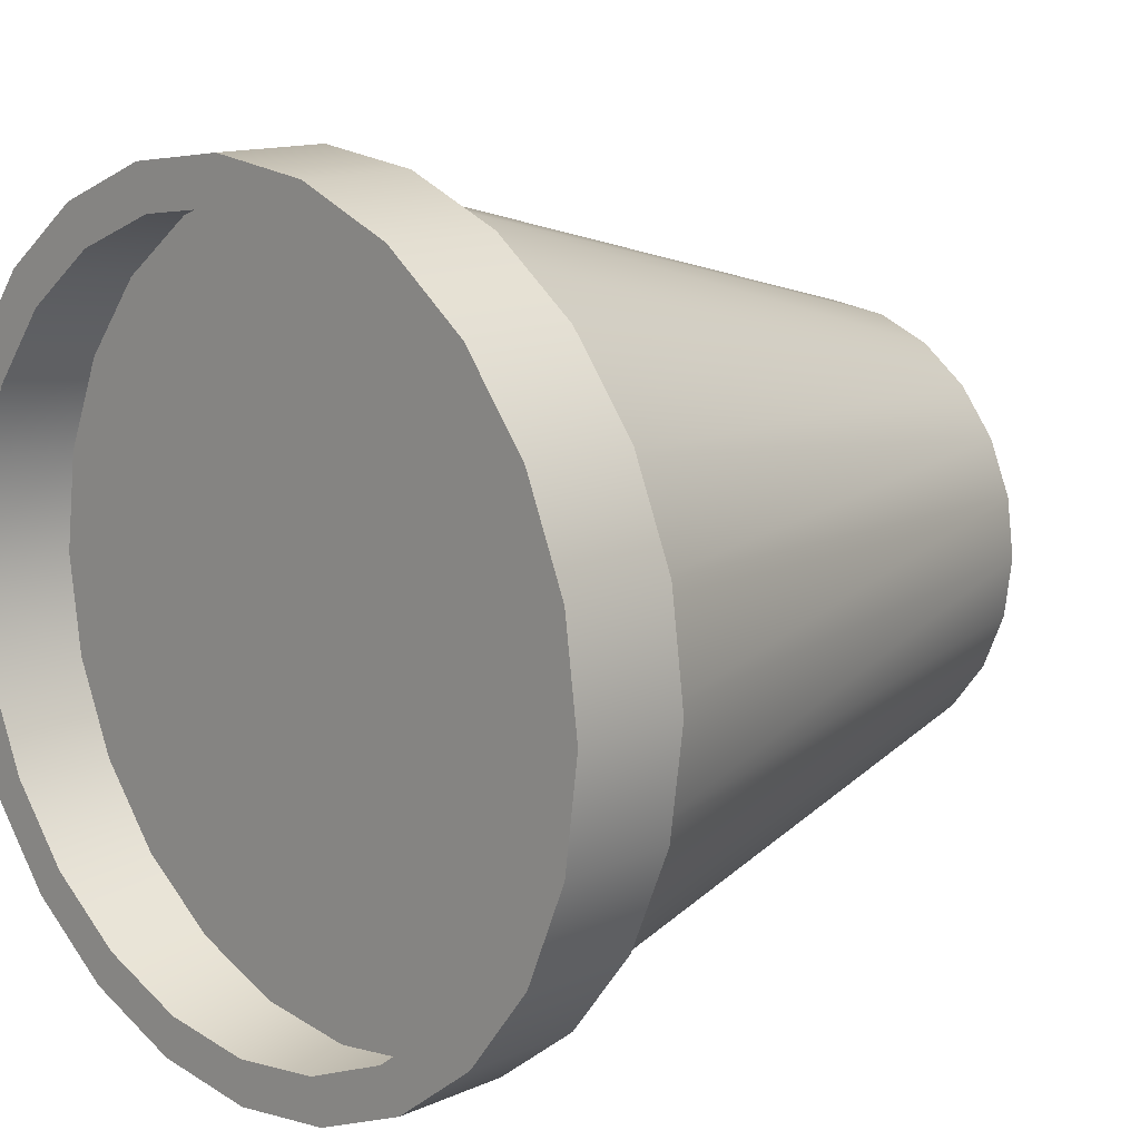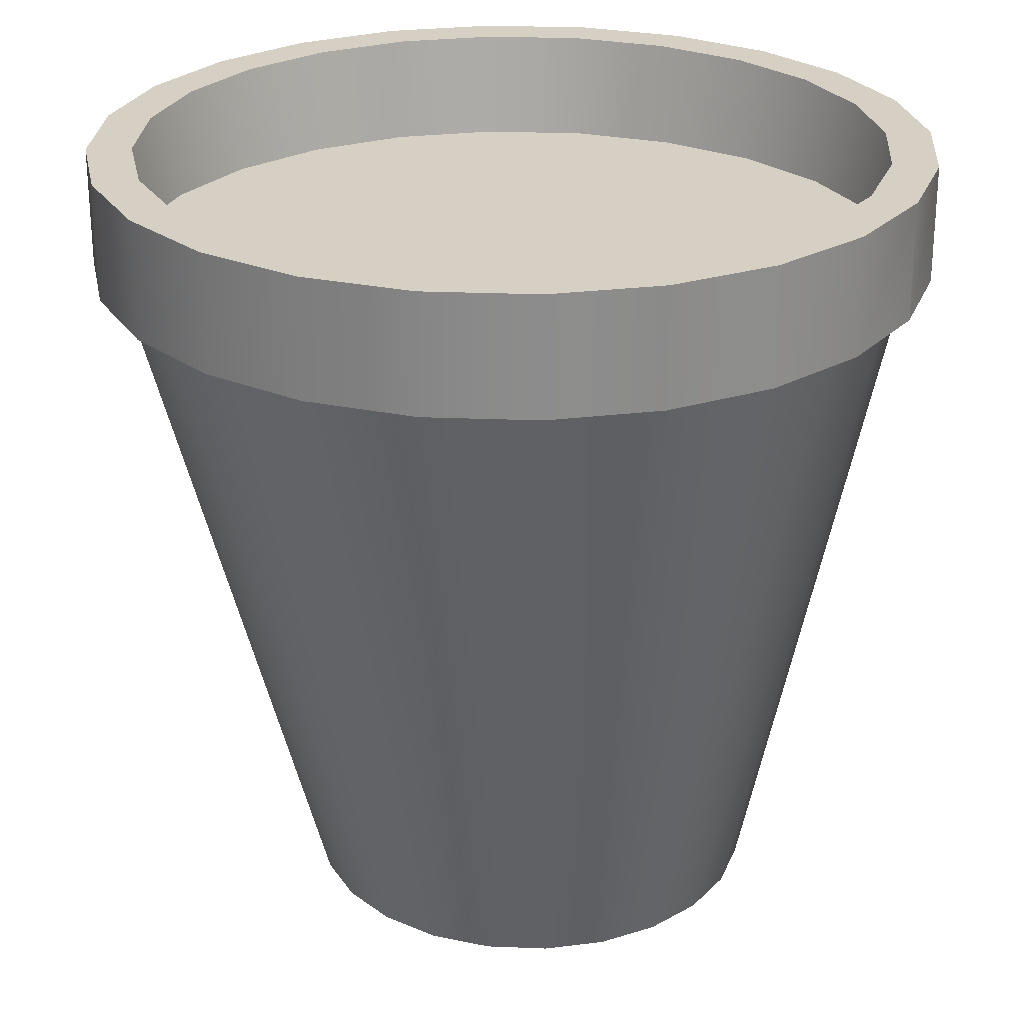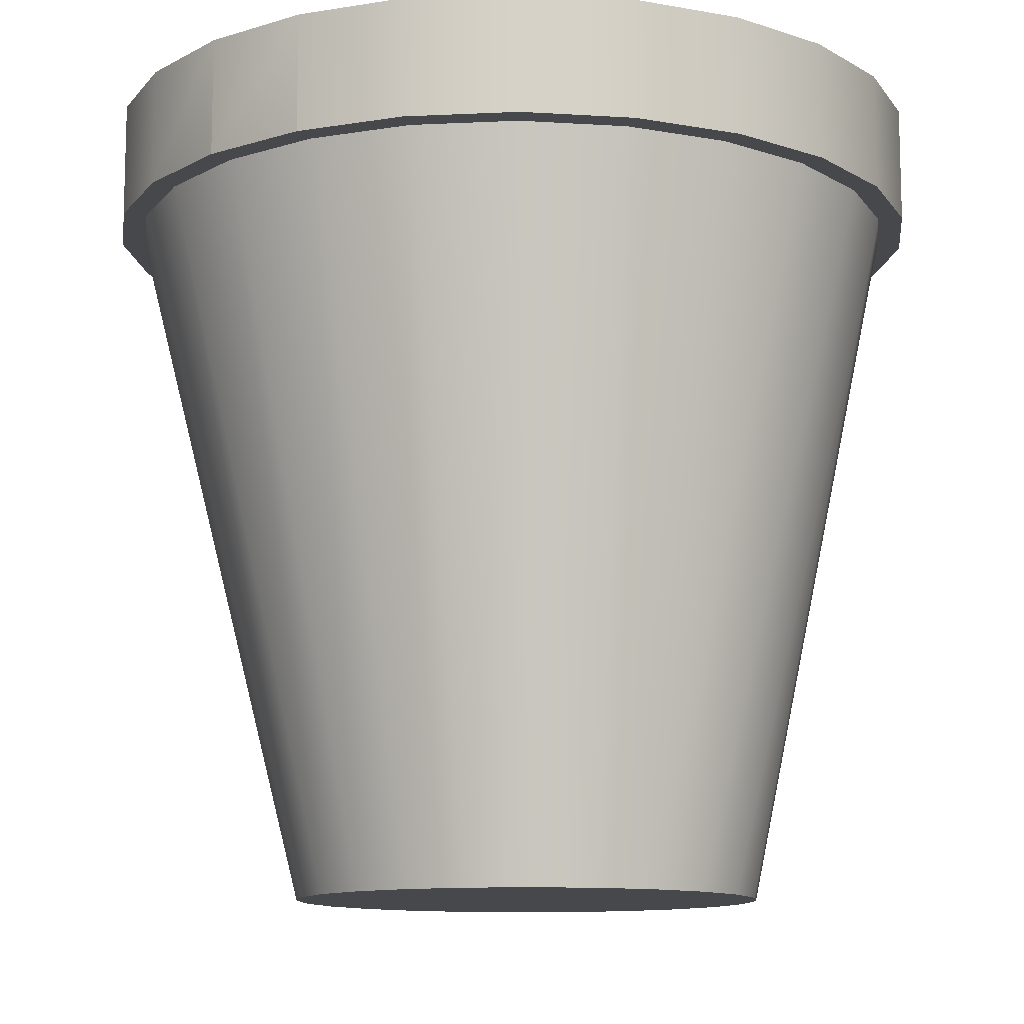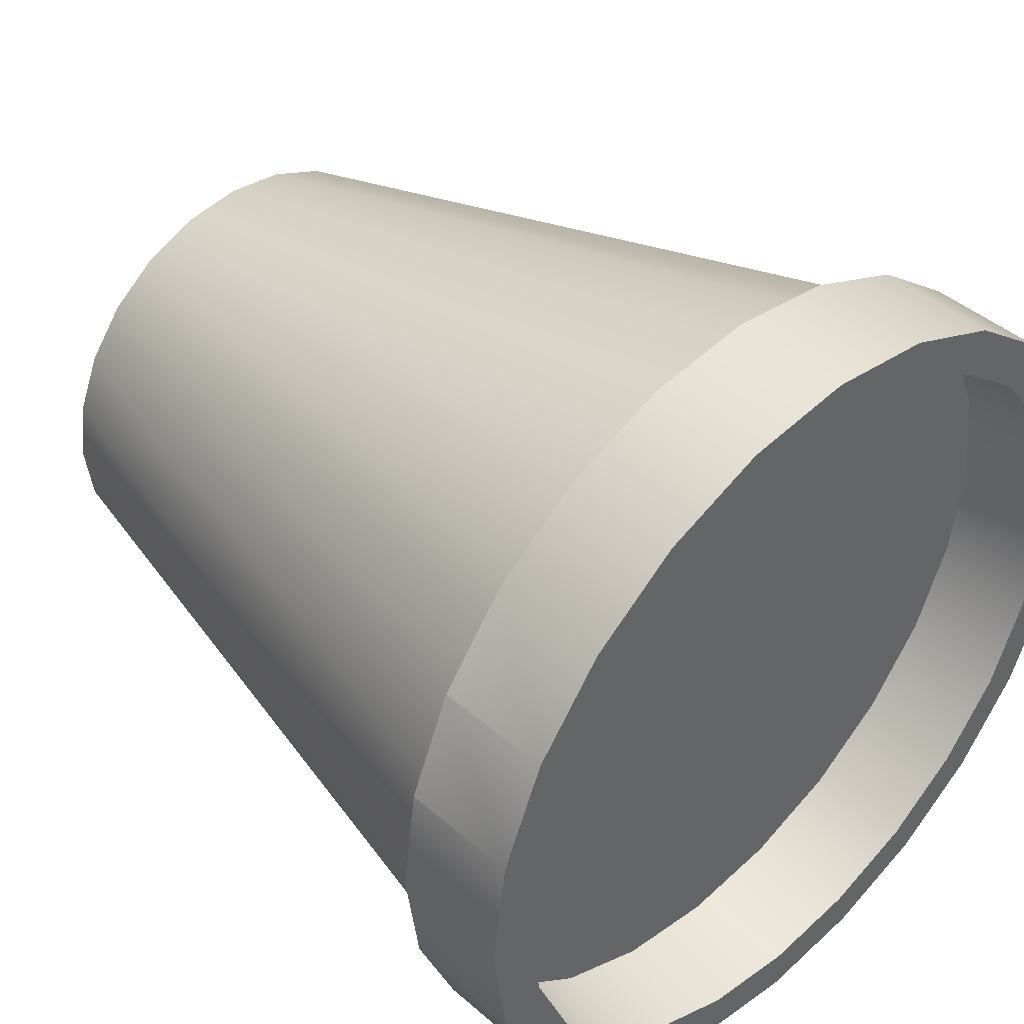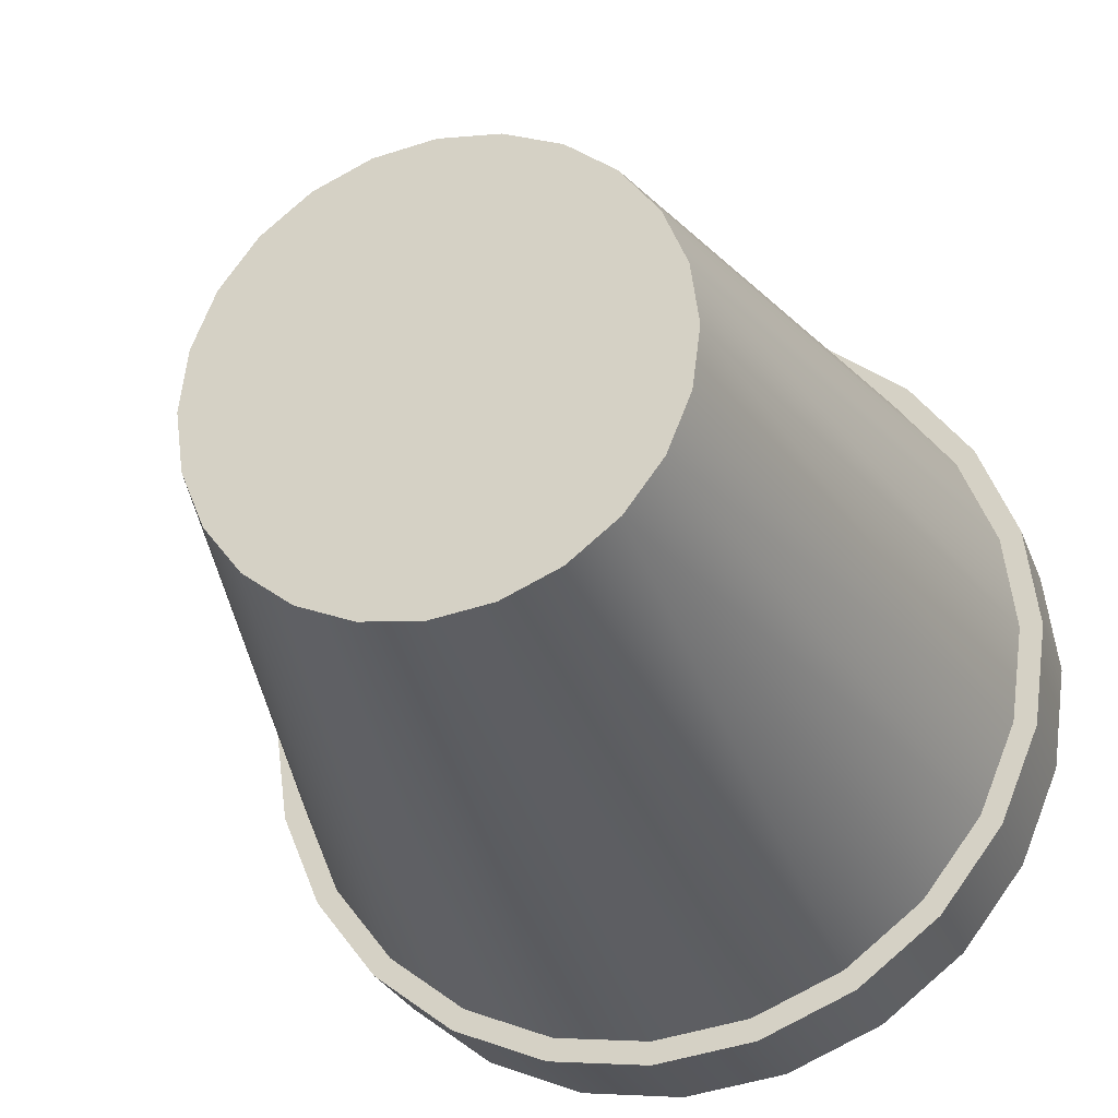
<metadata>
{"format":"obj","ext":"obj","renderer":"f3d","projection":"perspective","resolution":1024,"background":"white","views":[{"elev":13.3,"azim":-134.9,"up":"+Z"},{"elev":26.0,"azim":-3.8,"up":"+Y"},{"elev":-11.5,"azim":104.0,"up":"+Y"},{"elev":42.6,"azim":135.9,"up":"+Z"},{"elev":-26.7,"azim":18.1,"up":"+Z"}]}
</metadata>
<code>
v -0.143 -0.4324 -0.0526
v -0.143 -0.4324 0.03141
v -0.1486 -0.4324 -0.01059
v -0.1268 -0.4324 0.07055
v -0.2752 0.05448 0.004013
v -0.2658 0.05448 -0.06697
v -0.1268 -0.4324 -0.09174
v -0.2658 0.05448 0.075
v -0.101 -0.4324 0.1042
v -0.2384 0.05448 0.1411
v -0.2921 0.1356 0.003766
v -0.2384 0.05448 -0.1331
v -0.101 -0.4324 -0.1254
v -0.2822 0.1356 0.07908
v -0.2822 0.1356 -0.07154
v -0.06743 -0.4324 0.13
v -0.1948 0.05448 0.198
v -0.2531 0.1356 0.1493
v -0.2921 0.05448 0.003766
v -0.2822 0.05448 -0.07154
v -0.2531 0.1356 -0.1417
v -0.1948 0.05448 -0.1899
v -0.06743 -0.4324 -0.1511
v -0.138 0.05448 0.2415
v -0.2822 0.05448 0.07908
v -0.2531 0.05448 -0.1417
v -0.2608 0.1356 0.003766
v -0.02829 -0.4324 0.1462
v -0.07188 0.05448 0.2689
v -0.1466 0.1356 0.2558
v -0.2069 0.1356 0.2095
v -0.2531 0.05448 0.1493
v -0.2915 0.05448 0.004013
v -0.2816 0.05448 -0.07121
v -0.2816 0.05448 0.07923
v -0.2526 0.05448 -0.1413
v -0.2526 0.05448 0.1493
v -0.2069 0.05448 -0.202
v -0.252 0.1356 -0.06344
v -0.2069 0.1356 -0.202
v -0.138 0.05448 -0.2335
v -0.02829 -0.4324 -0.1674
v -0.07645 0.1356 0.2848
v -0.252 0.1356 0.07097
v -0.2064 0.05448 0.2095
v -0.2064 0.05448 -0.2015
v 0.01372 -0.4324 0.1517
v -0.00089 0.05448 0.2783
v -0.001137 0.1356 0.2947
v -0.1466 0.05448 0.2558
v -0.1847 0.1356 0.1874
v -0.07645 0.05448 0.2848
v -0.131 0.1356 0.2286
v -0.2069 0.05448 0.2095
v -0.226 0.1356 0.1336
v -0.1466 0.1356 -0.2482
v -0.1462 0.05448 0.2557
v -0.226 0.1356 -0.1261
v -0.07188 0.05448 -0.2609
v 0.01372 -0.4324 -0.1729
v -0.001137 0.05448 0.2947
v -0.06834 0.1356 0.2546
v -0.1466 0.05448 -0.2482
v -0.1847 0.1356 -0.1798
v -0.1462 0.05448 -0.2477
v 0.05572 -0.4324 0.1462
v 0.0701 0.05448 0.2689
v 0.07417 0.1356 0.2848
v 0.07417 0.05448 0.2848
v -0.001137 0.1356 0.2634
v -0.07611 0.05448 0.2847
v -0.00089 0.05448 0.2946
v -0.07611 0.05448 -0.2767
v -0.07645 0.1356 -0.2773
v -0.131 0.1356 -0.2211
v -0.00089 0.05448 -0.2703
v 0.05572 -0.4324 -0.1674
v 0.06607 0.1356 0.2546
v 0.07433 0.05448 0.2847
v -0.00089 0.05448 -0.2866
v -0.07645 0.05448 -0.2773
v 0.09486 -0.4324 0.13
v 0.1362 0.05448 0.2415
v 0.1444 0.1356 0.2558
v 0.1444 0.05448 0.2558
v 0.1287 0.1356 0.2286
v 0.07433 0.05448 -0.2767
v -0.001137 0.1356 -0.2872
v -0.001137 0.05448 -0.2872
v -0.06834 0.1356 -0.2471
v 0.0701 0.05448 -0.2609
v 0.09486 -0.4324 -0.1511
v 0.07417 0.1356 -0.2773
v 0.07417 0.05448 -0.2773
v 0.1285 -0.4324 0.1042
v 0.1931 0.05448 0.198
v 0.2046 0.1356 0.2095
v 0.2046 0.05448 0.2095
v 0.1825 0.1356 0.1874
v 0.1444 0.05448 -0.2477
v 0.1444 0.1356 -0.2482
v -0.001137 0.1356 -0.2559
v 0.1362 0.05448 -0.2335
v 0.1285 -0.4324 -0.1254
v 0.1444 0.05448 0.2557
v 0.1444 0.05448 -0.2482
v 0.1287 0.1356 -0.2211
v 0.06607 0.1356 -0.2471
v 0.1543 -0.4324 0.07055
v 0.2366 0.05448 0.1411
v 0.2509 0.1356 0.1493
v 0.2237 0.1356 0.1336
v 0.2046 0.05448 -0.2015
v 0.2046 0.1356 -0.202
v 0.1931 0.05448 -0.1899
v 0.1825 0.1356 -0.1798
v 0.1543 -0.4324 -0.09174
v 0.2508 0.05448 0.1493
v 0.2046 0.05448 -0.202
v 0.2366 0.05448 -0.1331
v 0.1705 -0.4324 0.03141
v 0.264 0.05448 0.075
v 0.2799 0.1356 0.07908
v 0.2497 0.1356 0.07097
v 0.2509 0.05448 0.1493
v 0.2508 0.05448 -0.1413
v 0.2509 0.05448 -0.1417
v 0.2509 0.1356 -0.1417
v 0.2237 0.1356 -0.1261
v 0.264 0.05448 -0.06697
v 0.1705 -0.4324 -0.0526
v 0.2585 0.1356 0.003766
v 0.2798 0.05448 0.07923
v 0.2798 0.05448 -0.07121
v 0.2799 0.1356 -0.07154
v 0.176 -0.4324 -0.01059
v 0.2734 0.05448 0.004013
v 0.2898 0.1356 0.003766
v 0.2799 0.05448 0.07908
v 0.2799 0.05448 -0.07154
v 0.2497 0.1356 -0.06344
v 0.2898 0.05448 0.003766
v 0.2897 0.05448 0.004013
g mesh1_mesh1-geometry
f 1 2 3
f 2 1 4
f 2 5 3
f 3 5 2
f 3 6 1
f 1 6 3
f 4 1 7
f 4 8 2
f 2 8 4
f 5 2 8
f 8 2 5
f 6 3 5
f 5 3 6
f 6 7 1
f 1 7 6
f 4 7 9
f 8 4 10
f 10 4 8
f 8 11 5
f 5 11 8
f 11 6 5
f 5 6 11
f 7 6 12
f 12 6 7
f 9 7 13
f 9 10 4
f 4 10 9
f 10 14 8
f 8 14 10
f 11 8 14
f 14 8 11
f 6 11 15
f 15 11 6
f 15 12 6
f 6 12 15
f 12 13 7
f 7 13 12
f 9 13 16
f 10 9 17
f 17 9 10
f 14 10 18
f 18 10 14
f 14 19 11
f 11 19 14
f 11 14 15
f 11 20 15
f 15 20 11
f 12 15 21
f 21 15 12
f 13 12 22
f 22 12 13
f 16 13 23
f 24 9 16
f 16 9 24
f 9 24 17
f 17 24 9
f 17 18 10
f 10 18 17
f 18 25 14
f 14 25 18
f 18 15 14
f 19 14 25
f 25 14 19
f 20 11 19
f 19 11 20
f 26 15 20
f 20 15 26
f 15 26 21
f 21 26 15
f 15 27 21
f 21 22 12
f 12 22 21
f 22 23 13
f 13 23 22
f 16 23 28
f 16 29 24
f 24 29 16
f 30 17 24
f 24 17 30
f 18 17 31
f 31 17 18
f 25 18 32
f 32 18 25
f 27 15 18
f 33 34 35
f 36 37 34
f 38 21 26
f 26 21 38
f 39 21 27
f 22 21 40
f 40 21 22
f 23 22 41
f 41 22 23
f 28 23 42
f 29 16 28
f 28 16 29
f 43 24 29
f 29 24 43
f 17 30 31
f 31 30 17
f 24 43 30
f 30 43 24
f 31 32 18
f 18 32 31
f 31 44 18
f 37 35 34
f 44 27 18
f 45 37 36
f 21 38 40
f 40 38 21
f 46 45 36
f 40 21 39
f 40 41 22
f 22 41 40
f 41 42 23
f 23 42 41
f 28 42 47
f 28 48 29
f 29 48 28
f 29 49 43
f 43 49 29
f 50 31 30
f 30 31 50
f 30 51 31
f 52 30 43
f 43 30 52
f 43 53 30
f 32 31 54
f 54 31 32
f 55 44 31
f 38 56 40
f 40 56 38
f 57 45 46
f 58 40 39
f 41 40 56
f 56 40 41
f 42 41 59
f 59 41 42
f 47 42 60
f 48 28 47
f 47 28 48
f 49 29 48
f 48 29 49
f 61 43 49
f 49 43 61
f 49 62 43
f 31 50 54
f 54 50 31
f 30 52 50
f 50 52 30
f 51 55 31
f 53 51 30
f 43 61 52
f 52 61 43
f 62 53 43
f 56 38 63
f 63 38 56
f 56 40 64
f 65 57 46
f 64 40 58
f 56 59 41
f 41 59 56
f 59 60 42
f 42 60 59
f 47 60 66
f 47 67 48
f 48 67 47
f 48 68 49
f 49 68 48
f 49 69 61
f 61 69 49
f 70 62 49
f 71 57 65
f 72 71 73
f 63 74 56
f 56 74 63
f 75 56 64
f 59 56 74
f 74 56 59
f 60 59 76
f 76 59 60
f 66 60 77
f 67 47 66
f 66 47 67
f 68 48 67
f 67 48 68
f 69 49 68
f 68 49 69
f 68 78 49
f 79 72 80
f 78 70 49
f 73 71 65
f 80 72 73
f 74 63 81
f 81 63 74
f 74 56 75
f 74 76 59
f 59 76 74
f 76 77 60
f 60 77 76
f 66 77 82
f 66 83 67
f 67 83 66
f 67 84 68
f 68 84 67
f 85 69 68
f 68 69 85
f 86 78 68
f 69 85 79
f 79 85 69
f 87 79 80
f 88 81 89
f 89 81 88
f 81 88 74
f 74 88 81
f 90 74 75
f 76 74 88
f 88 74 76
f 77 76 91
f 91 76 77
f 82 77 92
f 83 66 82
f 82 66 83
f 84 67 83
f 83 67 84
f 85 68 84
f 84 68 85
f 84 86 68
f 85 79 87
f 93 89 94
f 94 89 93
f 89 93 88
f 88 93 89
f 88 74 90
f 88 91 76
f 76 91 88
f 91 92 77
f 77 92 91
f 82 92 95
f 82 96 83
f 83 96 82
f 83 97 84
f 84 97 83
f 98 85 84
f 84 85 98
f 99 86 84
f 100 85 87
f 94 101 93
f 93 101 94
f 91 88 93
f 93 88 91
f 93 88 102
f 102 88 90
f 92 91 103
f 103 91 92
f 95 92 104
f 96 82 95
f 95 82 96
f 97 83 96
f 96 83 97
f 98 84 97
f 97 84 98
f 97 99 84
f 85 98 105
f 105 98 85
f 98 105 100
f 105 85 100
f 101 94 106
f 106 94 101
f 103 93 101
f 101 93 103
f 101 93 107
f 93 103 91
f 91 103 93
f 108 93 102
f 103 104 92
f 92 104 103
f 95 104 109
f 95 110 96
f 96 110 95
f 96 111 97
f 97 111 96
f 111 98 97
f 97 98 111
f 112 99 97
f 113 98 100
f 106 114 101
f 101 114 106
f 101 115 103
f 103 115 101
f 107 93 108
f 116 101 107
f 104 103 115
f 115 103 104
f 109 104 117
f 110 95 109
f 109 95 110
f 111 96 110
f 110 96 111
f 111 112 97
f 98 111 118
f 118 111 98
f 118 98 113
f 114 106 119
f 119 106 114
f 115 101 114
f 114 101 115
f 114 101 116
f 120 104 115
f 115 104 120
f 104 120 117
f 117 120 104
f 109 117 121
f 109 122 110
f 110 122 109
f 110 123 111
f 111 123 110
f 124 112 111
f 118 111 125
f 125 111 118
f 123 125 111
f 111 125 123
f 126 118 113
f 127 114 119
f 119 114 127
f 128 115 114
f 114 115 128
f 129 114 116
f 115 128 120
f 120 128 115
f 130 117 120
f 120 117 130
f 121 117 131
f 122 109 121
f 121 109 122
f 123 110 122
f 122 110 123
f 123 132 111
f 132 124 111
f 125 118 126
f 125 123 133
f 133 123 125
f 134 125 126
f 114 127 128
f 128 127 114
f 128 114 129
f 135 120 128
f 128 120 135
f 117 130 131
f 131 130 117
f 120 135 130
f 130 135 120
f 121 131 136
f 121 137 122
f 122 137 121
f 122 138 123
f 123 138 122
f 123 135 132
f 133 123 139
f 139 123 133
f 138 139 123
f 123 139 138
f 133 125 134
f 140 128 127
f 127 128 140
f 141 128 129
f 128 140 135
f 135 140 128
f 135 128 132
f 130 136 131
f 131 136 130
f 138 130 135
f 135 130 138
f 137 121 136
f 136 121 137
f 138 122 137
f 137 122 138
f 138 135 123
f 139 138 142
f 142 138 139
f 143 133 134
f 132 128 141
f 142 135 140
f 140 135 142
f 136 130 137
f 137 130 136
f 130 138 137
f 137 138 130
f 135 142 138
f 138 142 135
g mesh1_mesh1-geometry
f 3 2 1
f 4 1 2
f 7 1 4
f 9 7 4
f 13 7 9
f 16 13 9
f 15 14 11
f 23 13 16
f 14 15 18
f 21 27 15
f 28 23 16
f 18 15 27
f 25 33 19
f 33 25 35
f 19 33 25
f 35 25 33
f 33 20 19
f 20 33 34
f 19 20 33
f 34 33 20
f 20 34 26
f 26 34 36
f 26 34 20
f 36 34 26
f 27 21 39
f 42 23 28
f 18 44 31
f 35 25 32
f 35 32 37
f 32 25 35
f 37 32 35
f 18 27 44
f 26 36 38
f 38 36 26
f 38 36 46
f 46 36 38
f 39 21 40
f 47 42 28
f 31 51 30
f 30 53 43
f 31 44 55
f 37 32 54
f 54 32 37
f 37 54 45
f 45 54 37
f 38 46 63
f 63 46 38
f 39 40 58
f 60 42 47
f 43 62 49
f 31 55 51
f 30 51 53
f 43 53 62
f 45 54 50
f 50 54 45
f 64 40 56
f 63 46 65
f 65 46 63
f 45 50 57
f 57 50 45
f 58 40 64
f 66 60 47
f 49 62 70
f 57 50 52
f 57 52 71
f 52 50 57
f 71 52 57
f 71 52 61
f 71 61 72
f 61 52 71
f 72 61 71
f 64 56 75
f 63 65 81
f 81 65 63
f 77 60 66
f 49 78 68
f 72 61 69
f 72 69 79
f 69 61 72
f 79 69 72
f 49 70 78
f 75 56 74
f 81 65 73
f 73 65 81
f 82 77 66
f 68 78 86
f 81 73 89
f 89 73 80
f 89 73 81
f 80 73 89
f 75 74 90
f 92 77 82
f 68 86 84
f 89 80 94
f 94 80 87
f 94 80 89
f 87 80 94
f 90 74 88
f 95 92 82
f 84 86 99
f 94 87 106
f 106 87 94
f 102 88 93
f 90 88 102
f 104 92 95
f 84 99 97
f 106 87 100
f 100 87 106
f 107 93 101
f 102 93 108
f 109 104 95
f 97 99 112
f 106 100 119
f 119 100 106
f 108 93 107
f 107 101 116
f 117 104 109
f 97 112 111
f 119 100 113
f 113 100 119
f 116 101 114
f 121 117 109
f 111 112 124
f 119 113 127
f 127 113 119
f 116 114 129
f 131 117 121
f 111 132 123
f 111 124 132
f 127 113 126
f 126 113 127
f 129 114 128
f 136 131 121
f 132 135 123
f 127 126 134
f 127 134 140
f 134 126 127
f 140 134 127
f 129 128 141
f 132 128 135
f 123 135 138
f 139 143 133
f 133 143 139
f 140 134 143
f 143 134 140
f 141 128 132
f 143 139 142
f 142 139 143
f 140 143 142
f 142 143 140
g mesh1_mesh1-geometry
f 35 34 33
f 34 37 36
f 34 35 37
f 36 37 45
f 36 45 46
f 46 45 57
f 46 57 65
f 65 57 71
f 73 71 72
f 80 72 79
f 65 71 73
f 73 72 80
f 80 79 87
f 87 79 85
f 87 85 100
f 100 105 98
f 100 85 105
f 100 98 113
f 113 98 118
f 113 118 126
f 126 118 125
f 126 125 134
f 134 125 133
f 134 133 143
g mesh2_mesh2-geometry
l 133 143
l 143 134
l 134 126
l 126 113
l 113 100
l 100 87
l 87 80
l 80 73
l 73 65
l 65 46
l 46 36
l 36 34
l 34 33
l 33 35
l 35 37
l 37 45
l 45 57
l 57 71
l 71 72
l 72 79

</code>
